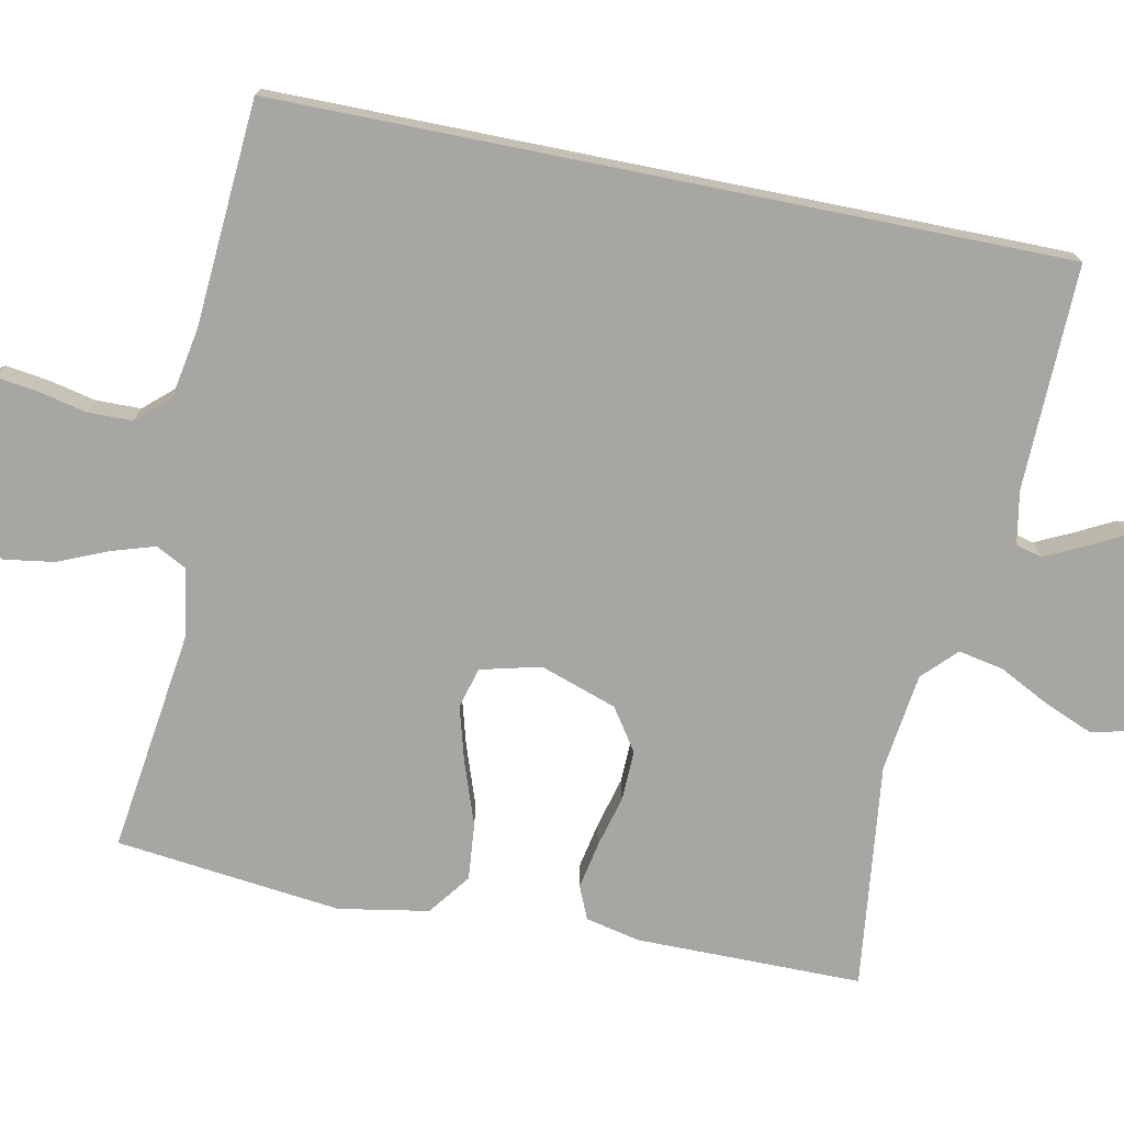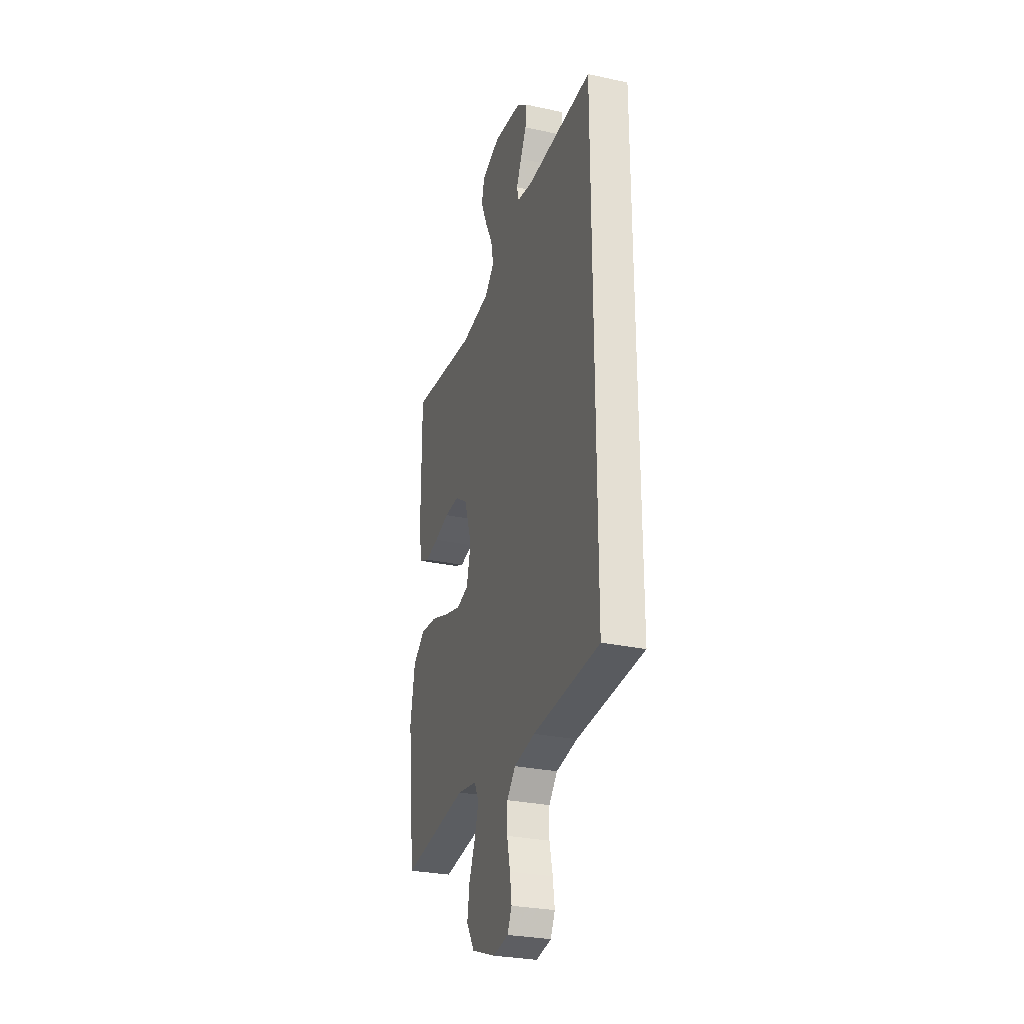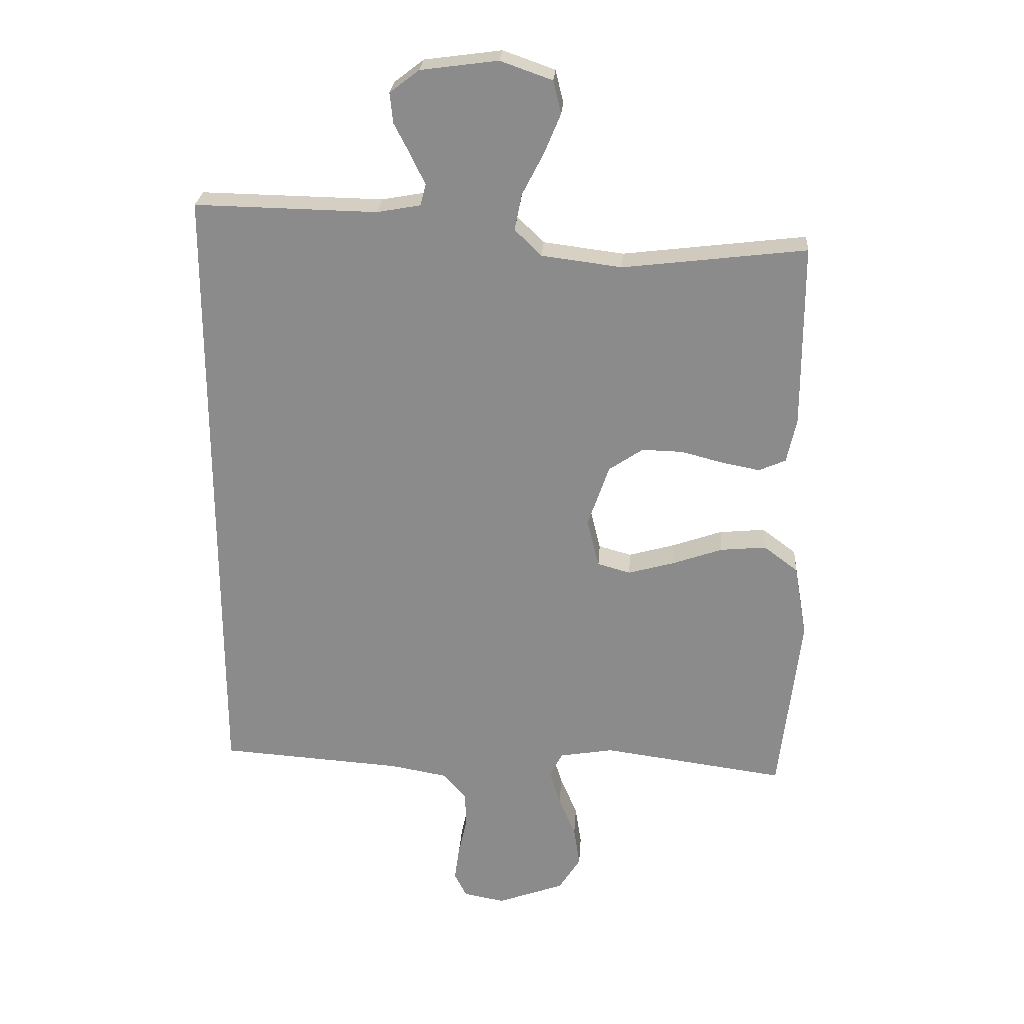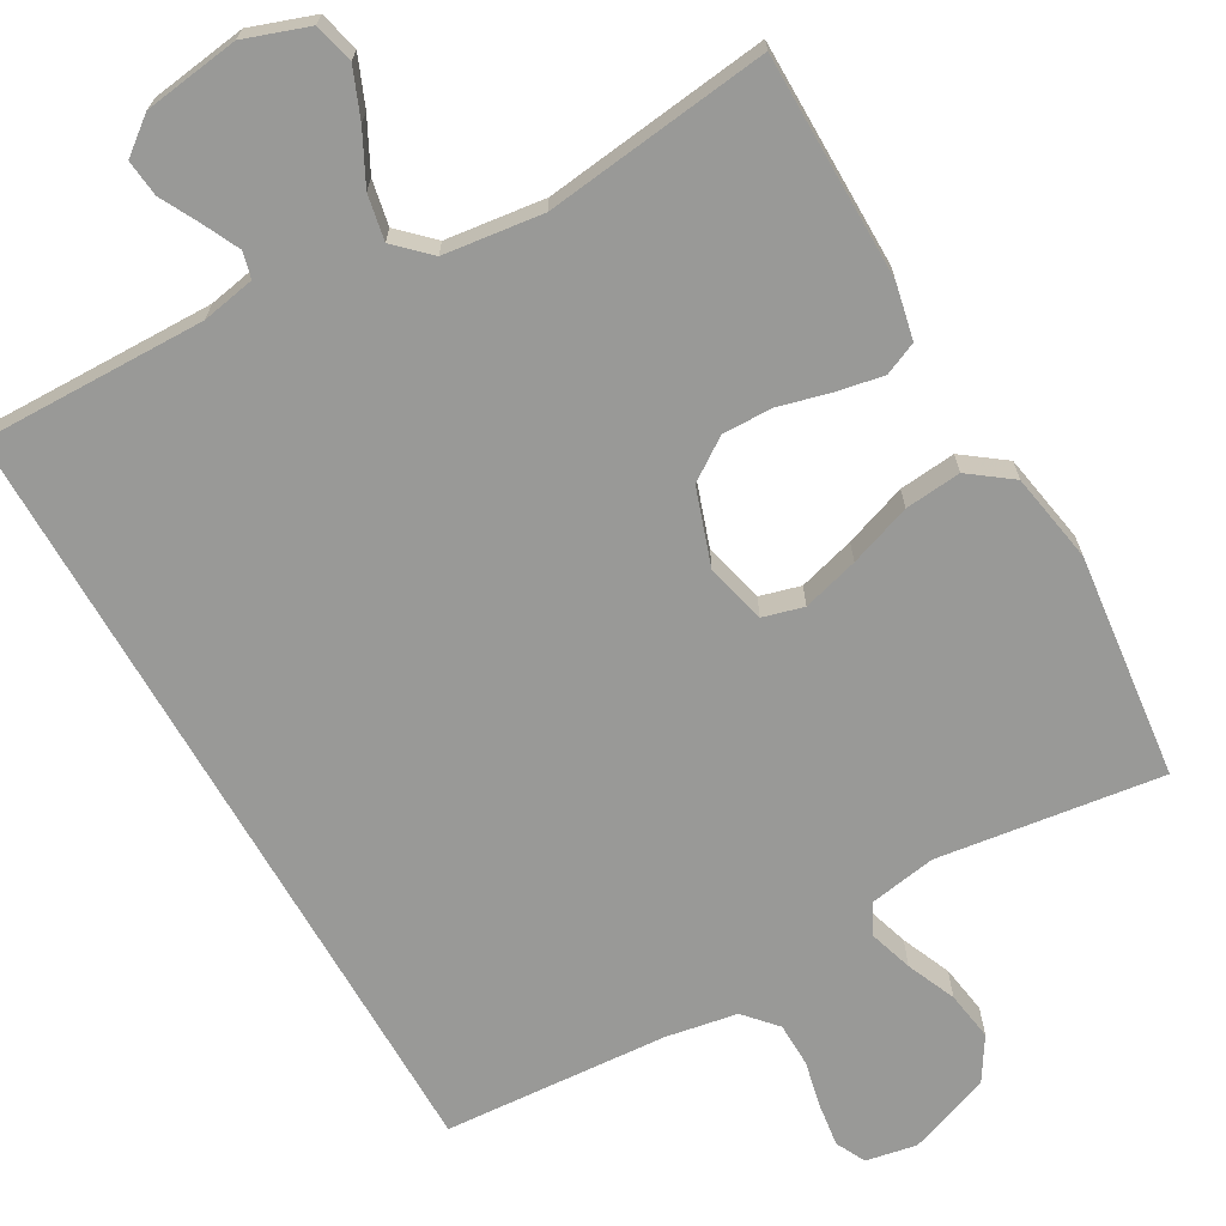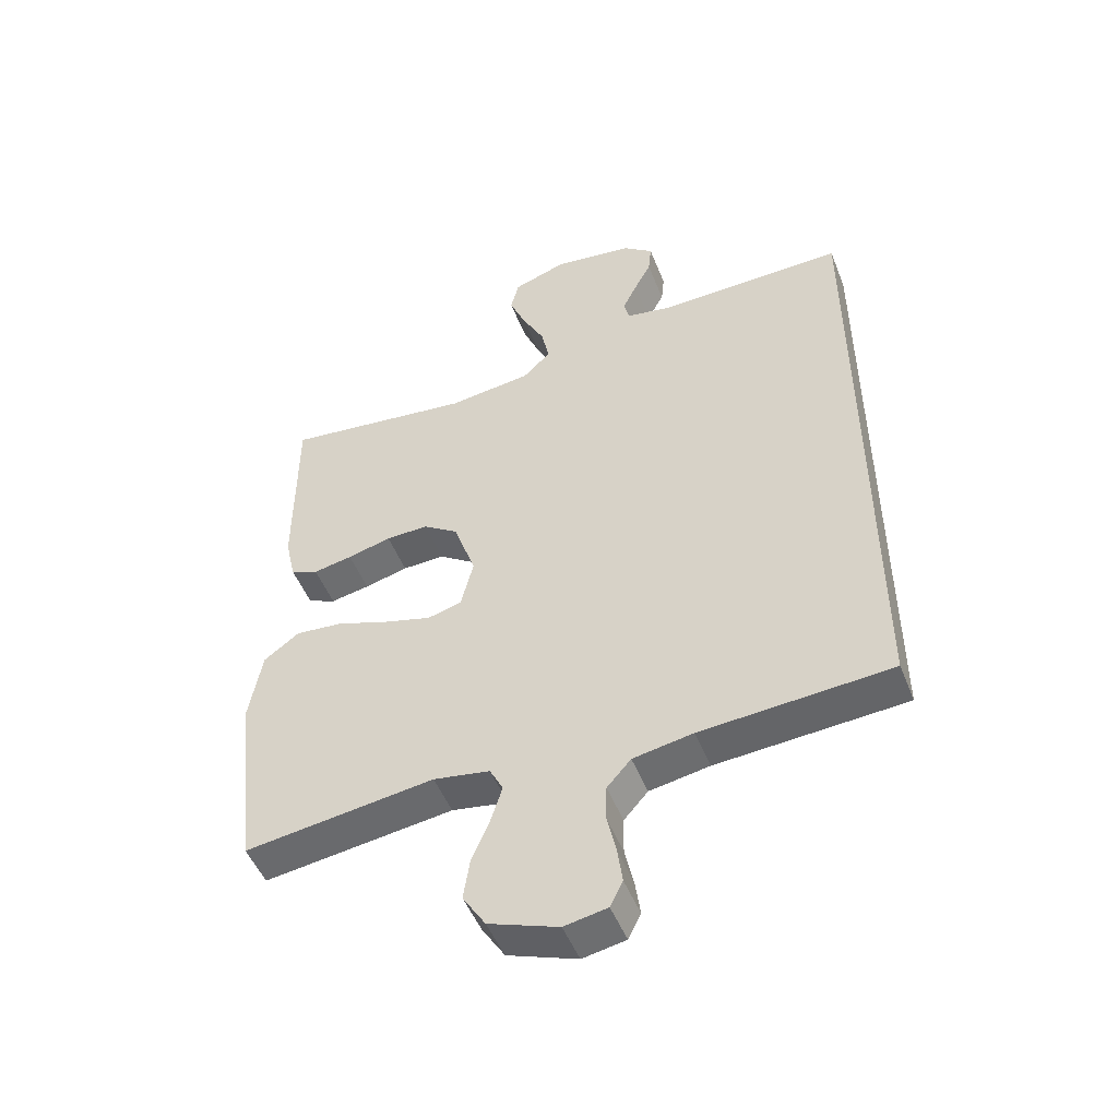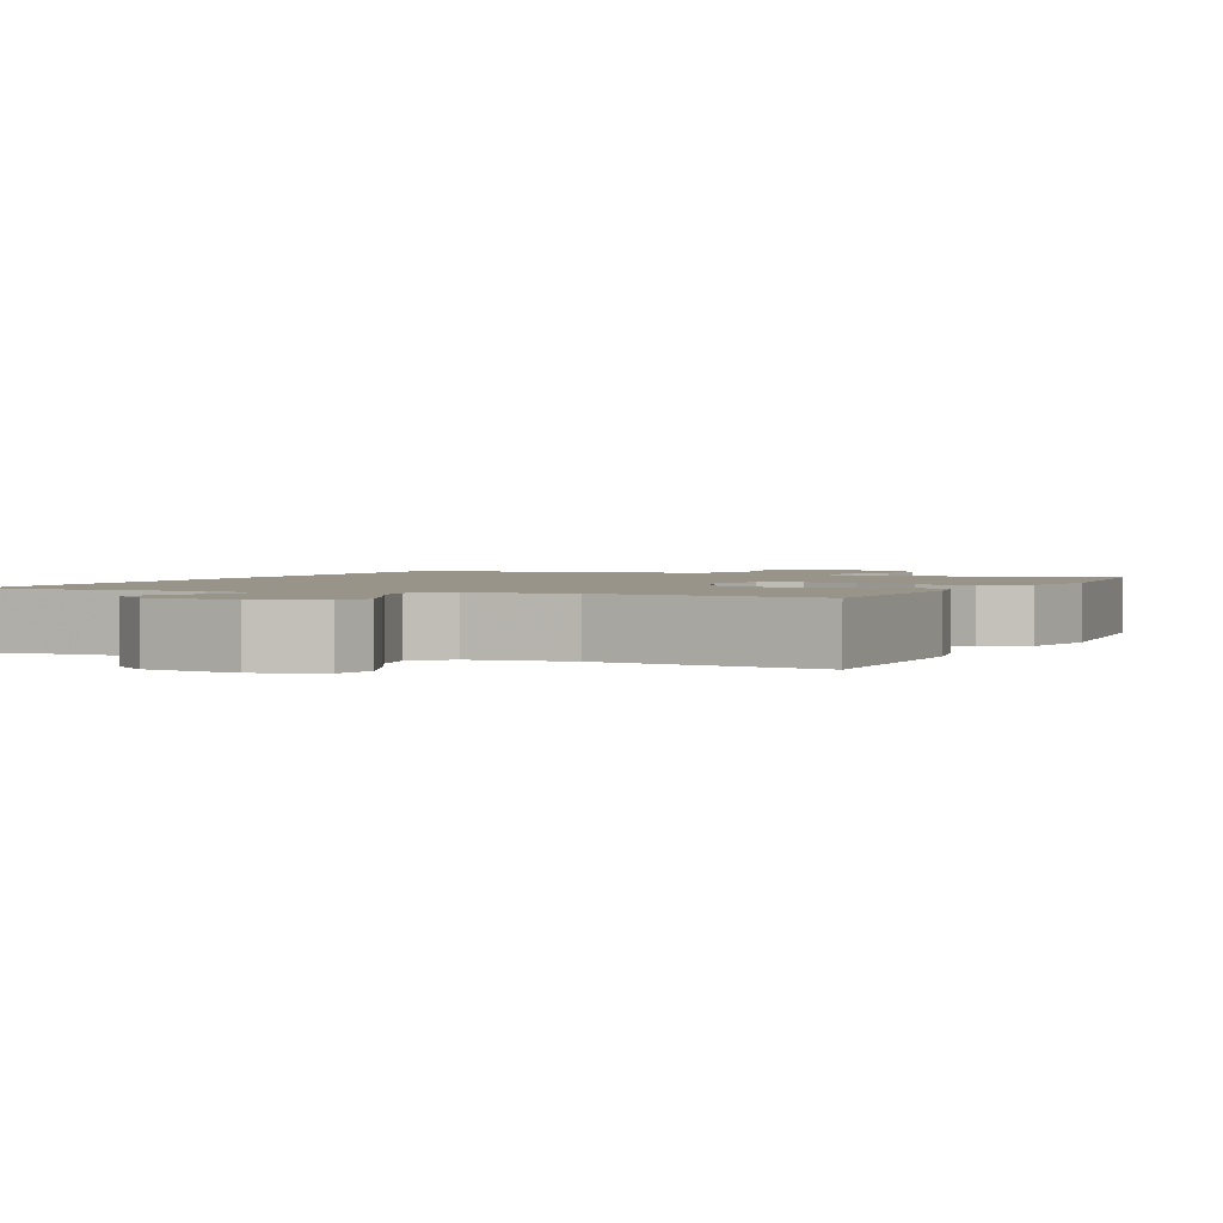
<metadata>
{"format":"obj","ext":"obj","renderer":"f3d","projection":"perspective","resolution":1024,"background":"white","views":[{"elev":-74.2,"azim":-101.4,"up":"+Y"},{"elev":-28.7,"azim":-108.0,"up":"+Z"},{"elev":25.5,"azim":3.9,"up":"+Z"},{"elev":-68.8,"azim":29.8,"up":"+Y"},{"elev":-49.8,"azim":-158.8,"up":"+Z"},{"elev":1.9,"azim":25.0,"up":"+Y"}]}
</metadata>
<code>
v -0.5 0.07 0.555
v -0.2 0.07 0.549
v -0.129 0.07 0.562
v -0.12 0.07 0.597
v -0.143 0.07 0.645
v -0.17 0.07 0.697
v -0.175 0.07 0.746
v -0.127 0.07 0.783
v 0 0.07 0.8
v 0.085 0.07 0.77
v 0.098 0.07 0.717
v 0.071 0.07 0.652
v 0.036 0.07 0.584
v 0.024 0.07 0.524
v 0.068 0.07 0.481
v 0.2 0.07 0.464
v 0.5 0.07 0.5
v 0.5 0.07 0.2
v 0.484 0.07 0.127
v 0.44 0.07 0.108
v 0.378 0.07 0.12
v 0.309 0.07 0.138
v 0.242 0.07 0.14
v 0.186 0.07 0.102
v 0.151 0.07 0
v 0.171 0.07 -0.08
v 0.225 0.07 -0.095
v 0.3 0.07 -0.074
v 0.383 0.07 -0.045
v 0.458 0.07 -0.038
v 0.514 0.07 -0.08
v 0.535 0.07 -0.2
v 0.5 0.07 -0.5
v 0.2 0.07 -0.459
v 0.111 0.07 -0.474
v 0.09 0.07 -0.515
v 0.108 0.07 -0.573
v 0.136 0.07 -0.639
v 0.146 0.07 -0.705
v 0.11 0.07 -0.762
v 0 0.07 -0.802
v -0.068 0.07 -0.789
v -0.088 0.07 -0.749
v -0.08 0.07 -0.692
v -0.066 0.07 -0.629
v -0.067 0.07 -0.57
v -0.105 0.07 -0.527
v -0.2 0.07 -0.51
v -0.5 0.07 -0.489
v -0.5 0 0.555
v -0.2 0 0.549
v -0.129 0 0.562
v -0.12 0 0.597
v -0.143 0 0.645
v -0.17 0 0.697
v -0.175 0 0.746
v -0.127 0 0.783
v 0 0 0.8
v 0.085 0 0.77
v 0.098 0 0.717
v 0.071 0 0.652
v 0.036 0 0.584
v 0.024 0 0.524
v 0.068 0 0.481
v 0.2 0 0.464
v 0.5 0 0.5
v 0.5 0 0.2
v 0.484 0 0.127
v 0.44 0 0.108
v 0.378 0 0.12
v 0.309 0 0.138
v 0.242 0 0.14
v 0.186 0 0.102
v 0.151 0 0
v 0.171 0 -0.08
v 0.225 0 -0.095
v 0.3 0 -0.074
v 0.383 0 -0.045
v 0.458 0 -0.038
v 0.514 0 -0.08
v 0.535 0 -0.2
v 0.5 0 -0.5
v 0.2 0 -0.459
v 0.111 0 -0.474
v 0.09 0 -0.515
v 0.108 0 -0.573
v 0.136 0 -0.639
v 0.146 0 -0.705
v 0.11 0 -0.762
v 0 0 -0.802
v -0.068 0 -0.789
v -0.088 0 -0.749
v -0.08 0 -0.692
v -0.066 0 -0.629
v -0.067 0 -0.57
v -0.105 0 -0.527
v -0.2 0 -0.51
v -0.5 0 -0.489
f 48 49 1 2
f 47 48 2 3
f 46 47 3 4
f 42 43 44 45
f 40 41 42 45
f 40 45 46
f 37 38 39 40
f 36 37 40 46
f 35 36 46 4
f 31 32 33 34
f 28 29 30 31
f 27 28 31 34
f 26 27 34 35
f 19 20 21 22
f 17 18 19 22
f 16 17 22 23
f 15 16 23 24
f 10 11 12 13
f 8 9 10 13
f 8 13 14
f 5 6 7 8
f 4 5 8 14
f 25 26 35 4
f 15 24 25
f 4 14 15 25
f 51 50 98 97
f 52 51 97 96
f 53 52 96 95
f 94 93 92 91
f 94 91 90 89
f 95 94 89
f 89 88 87 86
f 95 89 86 85
f 53 95 85 84
f 83 82 81 80
f 80 79 78 77
f 83 80 77 76
f 84 83 76 75
f 71 70 69 68
f 71 68 67 66
f 72 71 66 65
f 73 72 65 64
f 62 61 60 59
f 62 59 58 57
f 63 62 57
f 57 56 55 54
f 63 57 54 53
f 53 84 75 74
f 74 73 64
f 74 64 63 53
f 1 50 51 2
f 2 51 52 3
f 3 52 53 4
f 4 53 54 5
f 5 54 55 6
f 6 55 56 7
f 7 56 57 8
f 8 57 58 9
f 9 58 59 10
f 10 59 60 11
f 11 60 61 12
f 12 61 62 13
f 13 62 63 14
f 14 63 64 15
f 15 64 65 16
f 16 65 66 17
f 17 66 67 18
f 18 67 68 19
f 19 68 69 20
f 20 69 70 21
f 21 70 71 22
f 22 71 72 23
f 23 72 73 24
f 24 73 74 25
f 25 74 75 26
f 26 75 76 27
f 27 76 77 28
f 28 77 78 29
f 29 78 79 30
f 30 79 80 31
f 31 80 81 32
f 32 81 82 33
f 33 82 83 34
f 34 83 84 35
f 35 84 85 36
f 36 85 86 37
f 37 86 87 38
f 38 87 88 39
f 39 88 89 40
f 40 89 90 41
f 41 90 91 42
f 42 91 92 43
f 43 92 93 44
f 44 93 94 45
f 45 94 95 46
f 46 95 96 47
f 47 96 97 48
f 48 97 98 49
f 49 98 50 1

</code>
